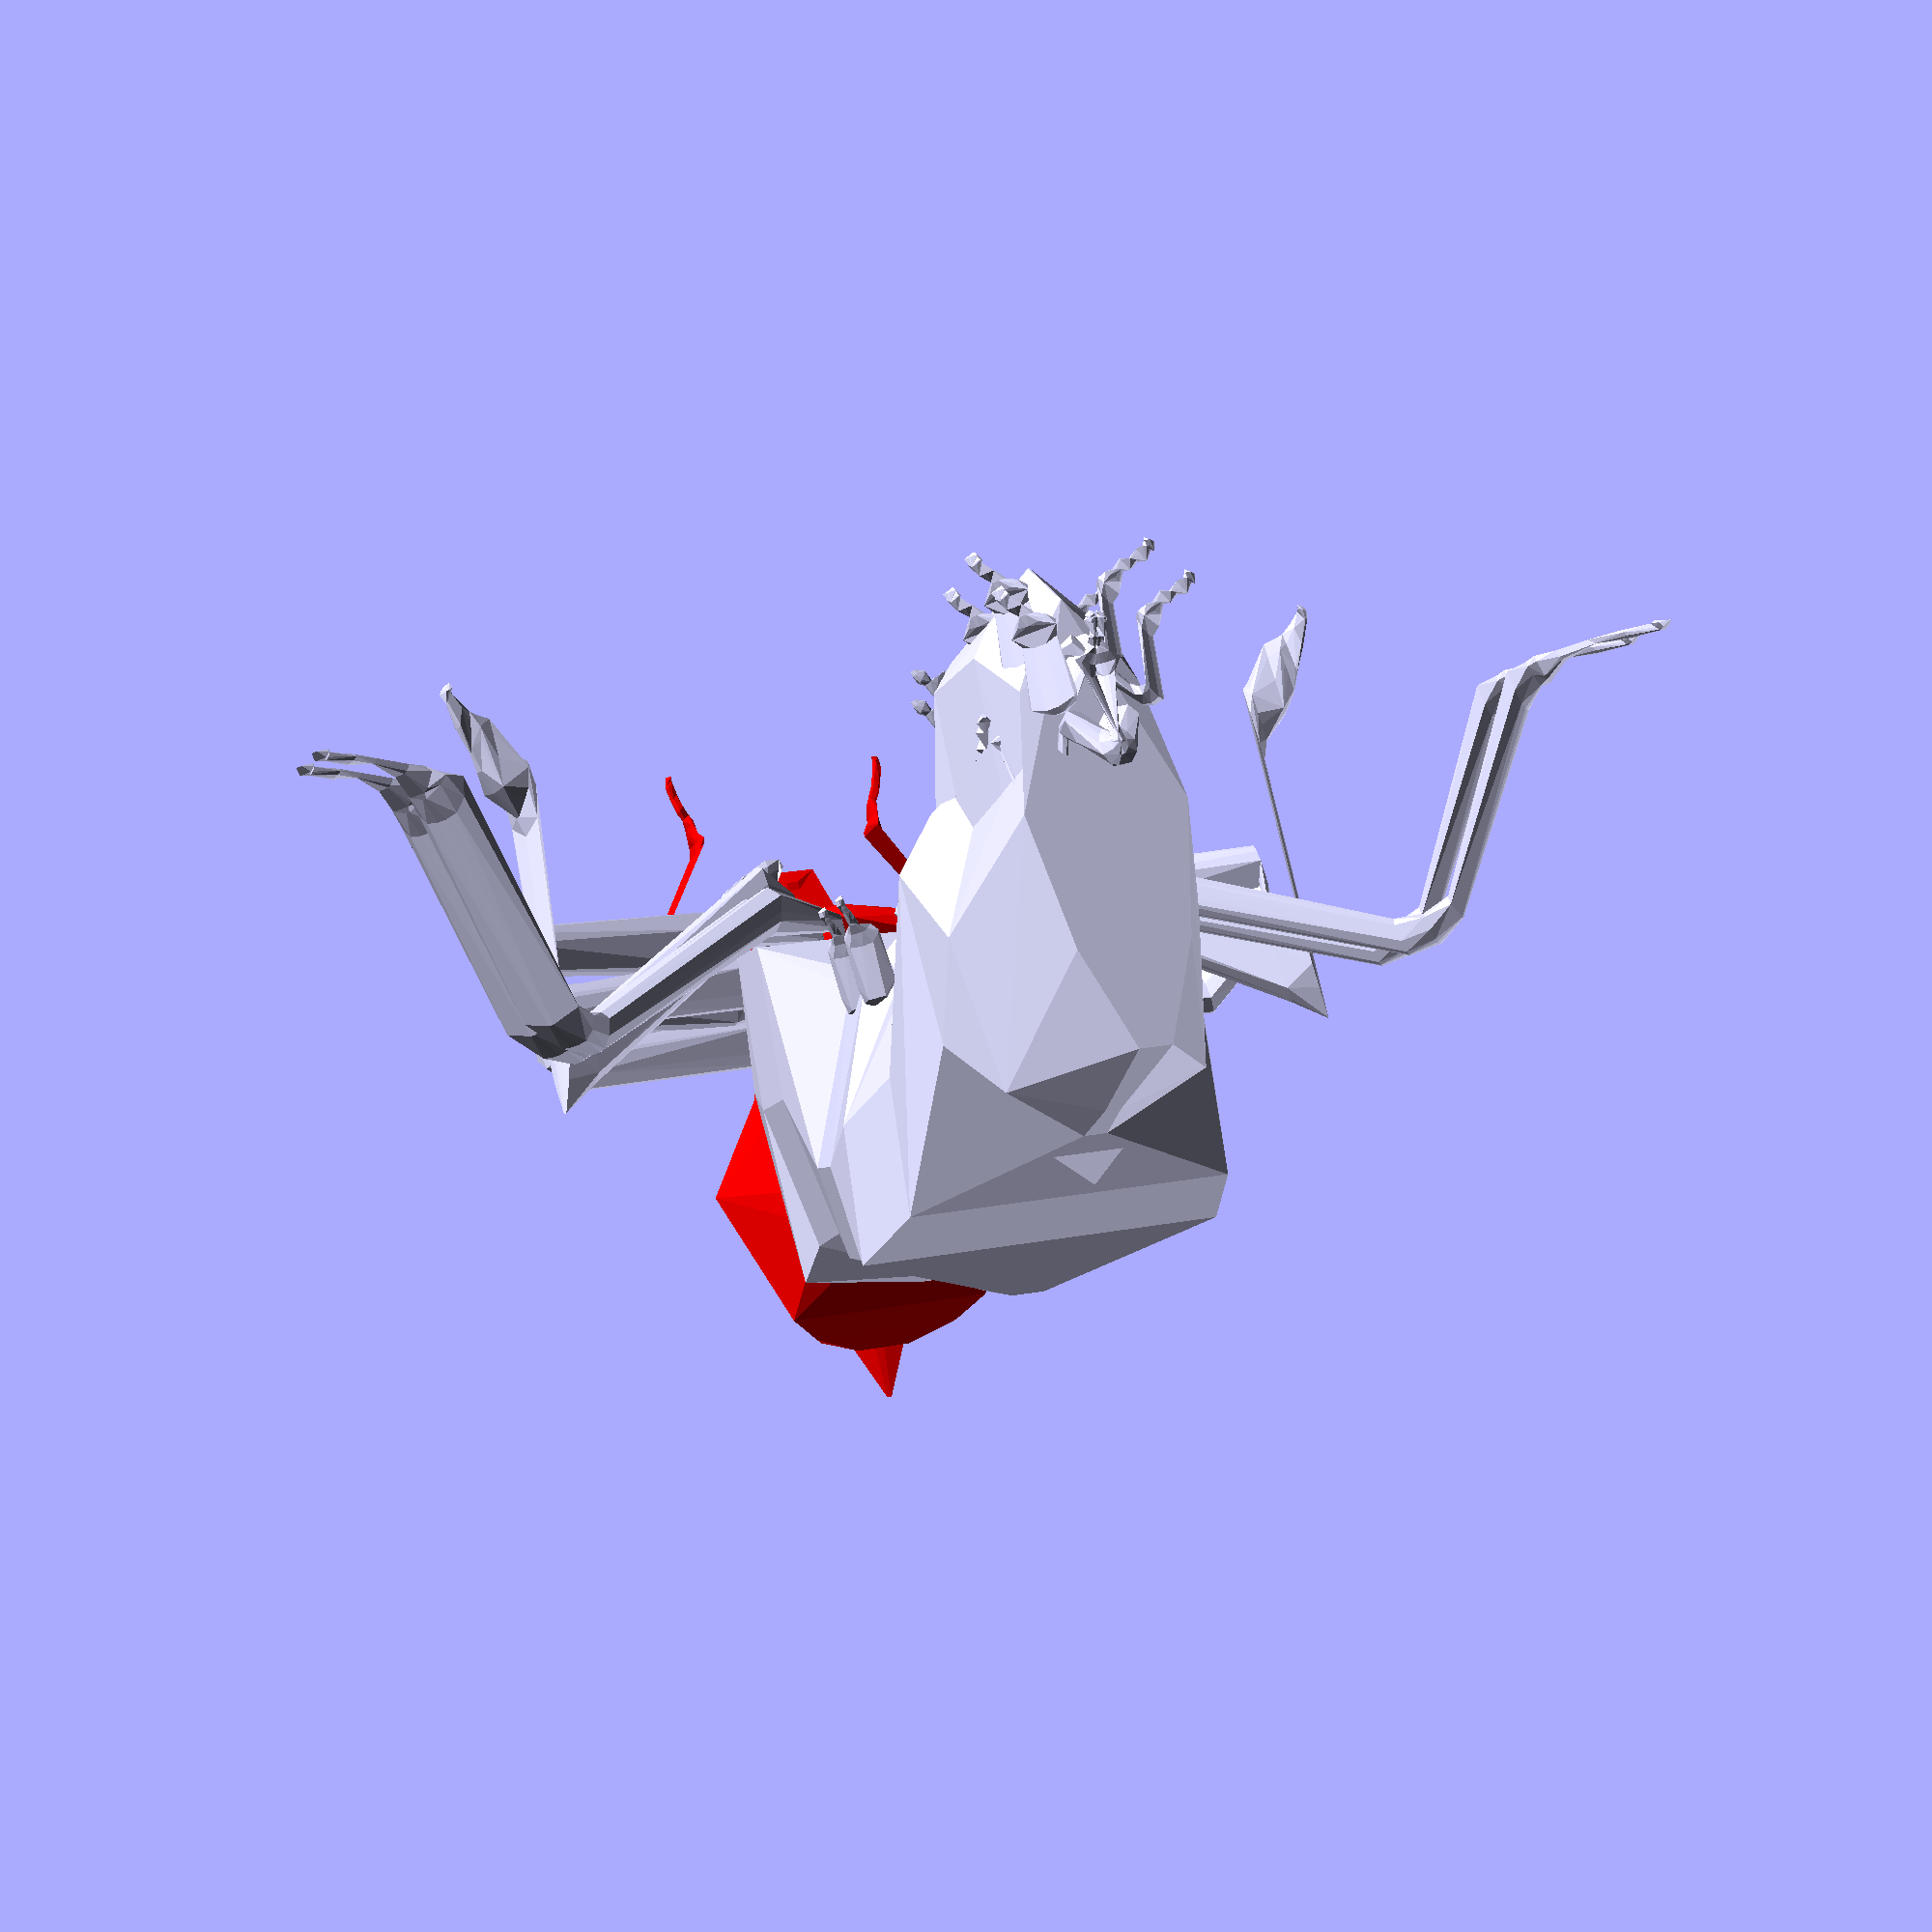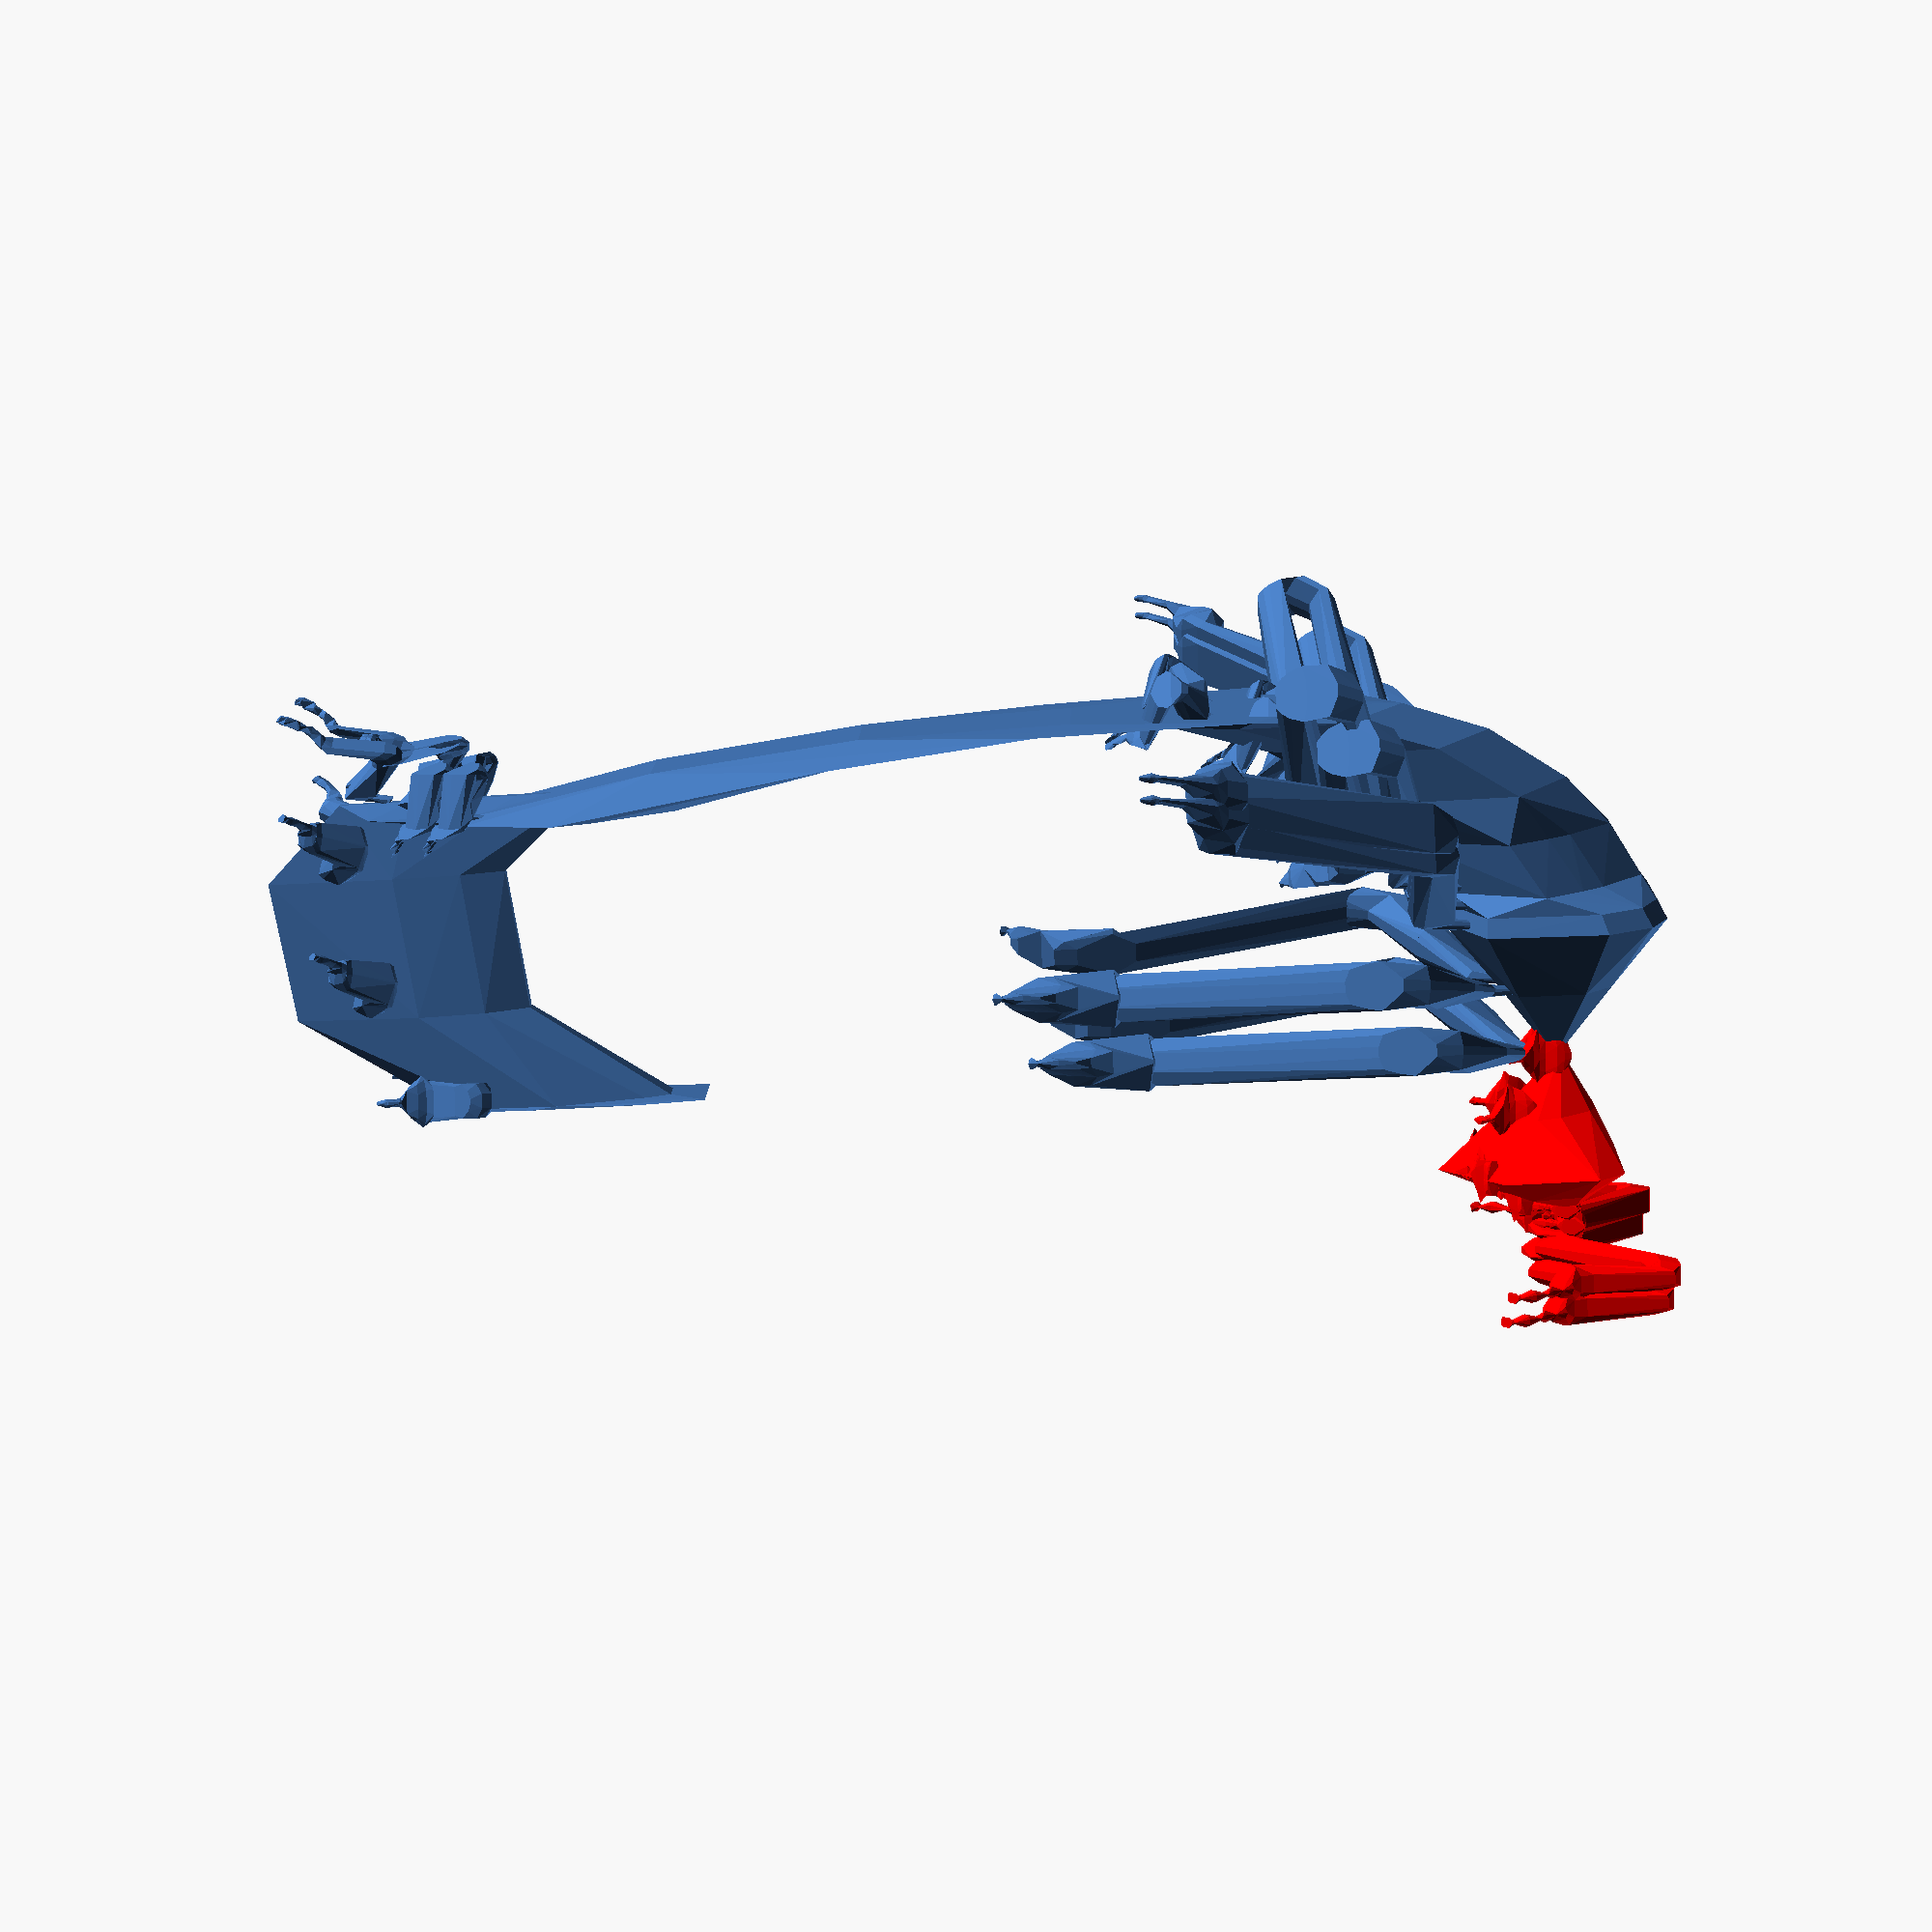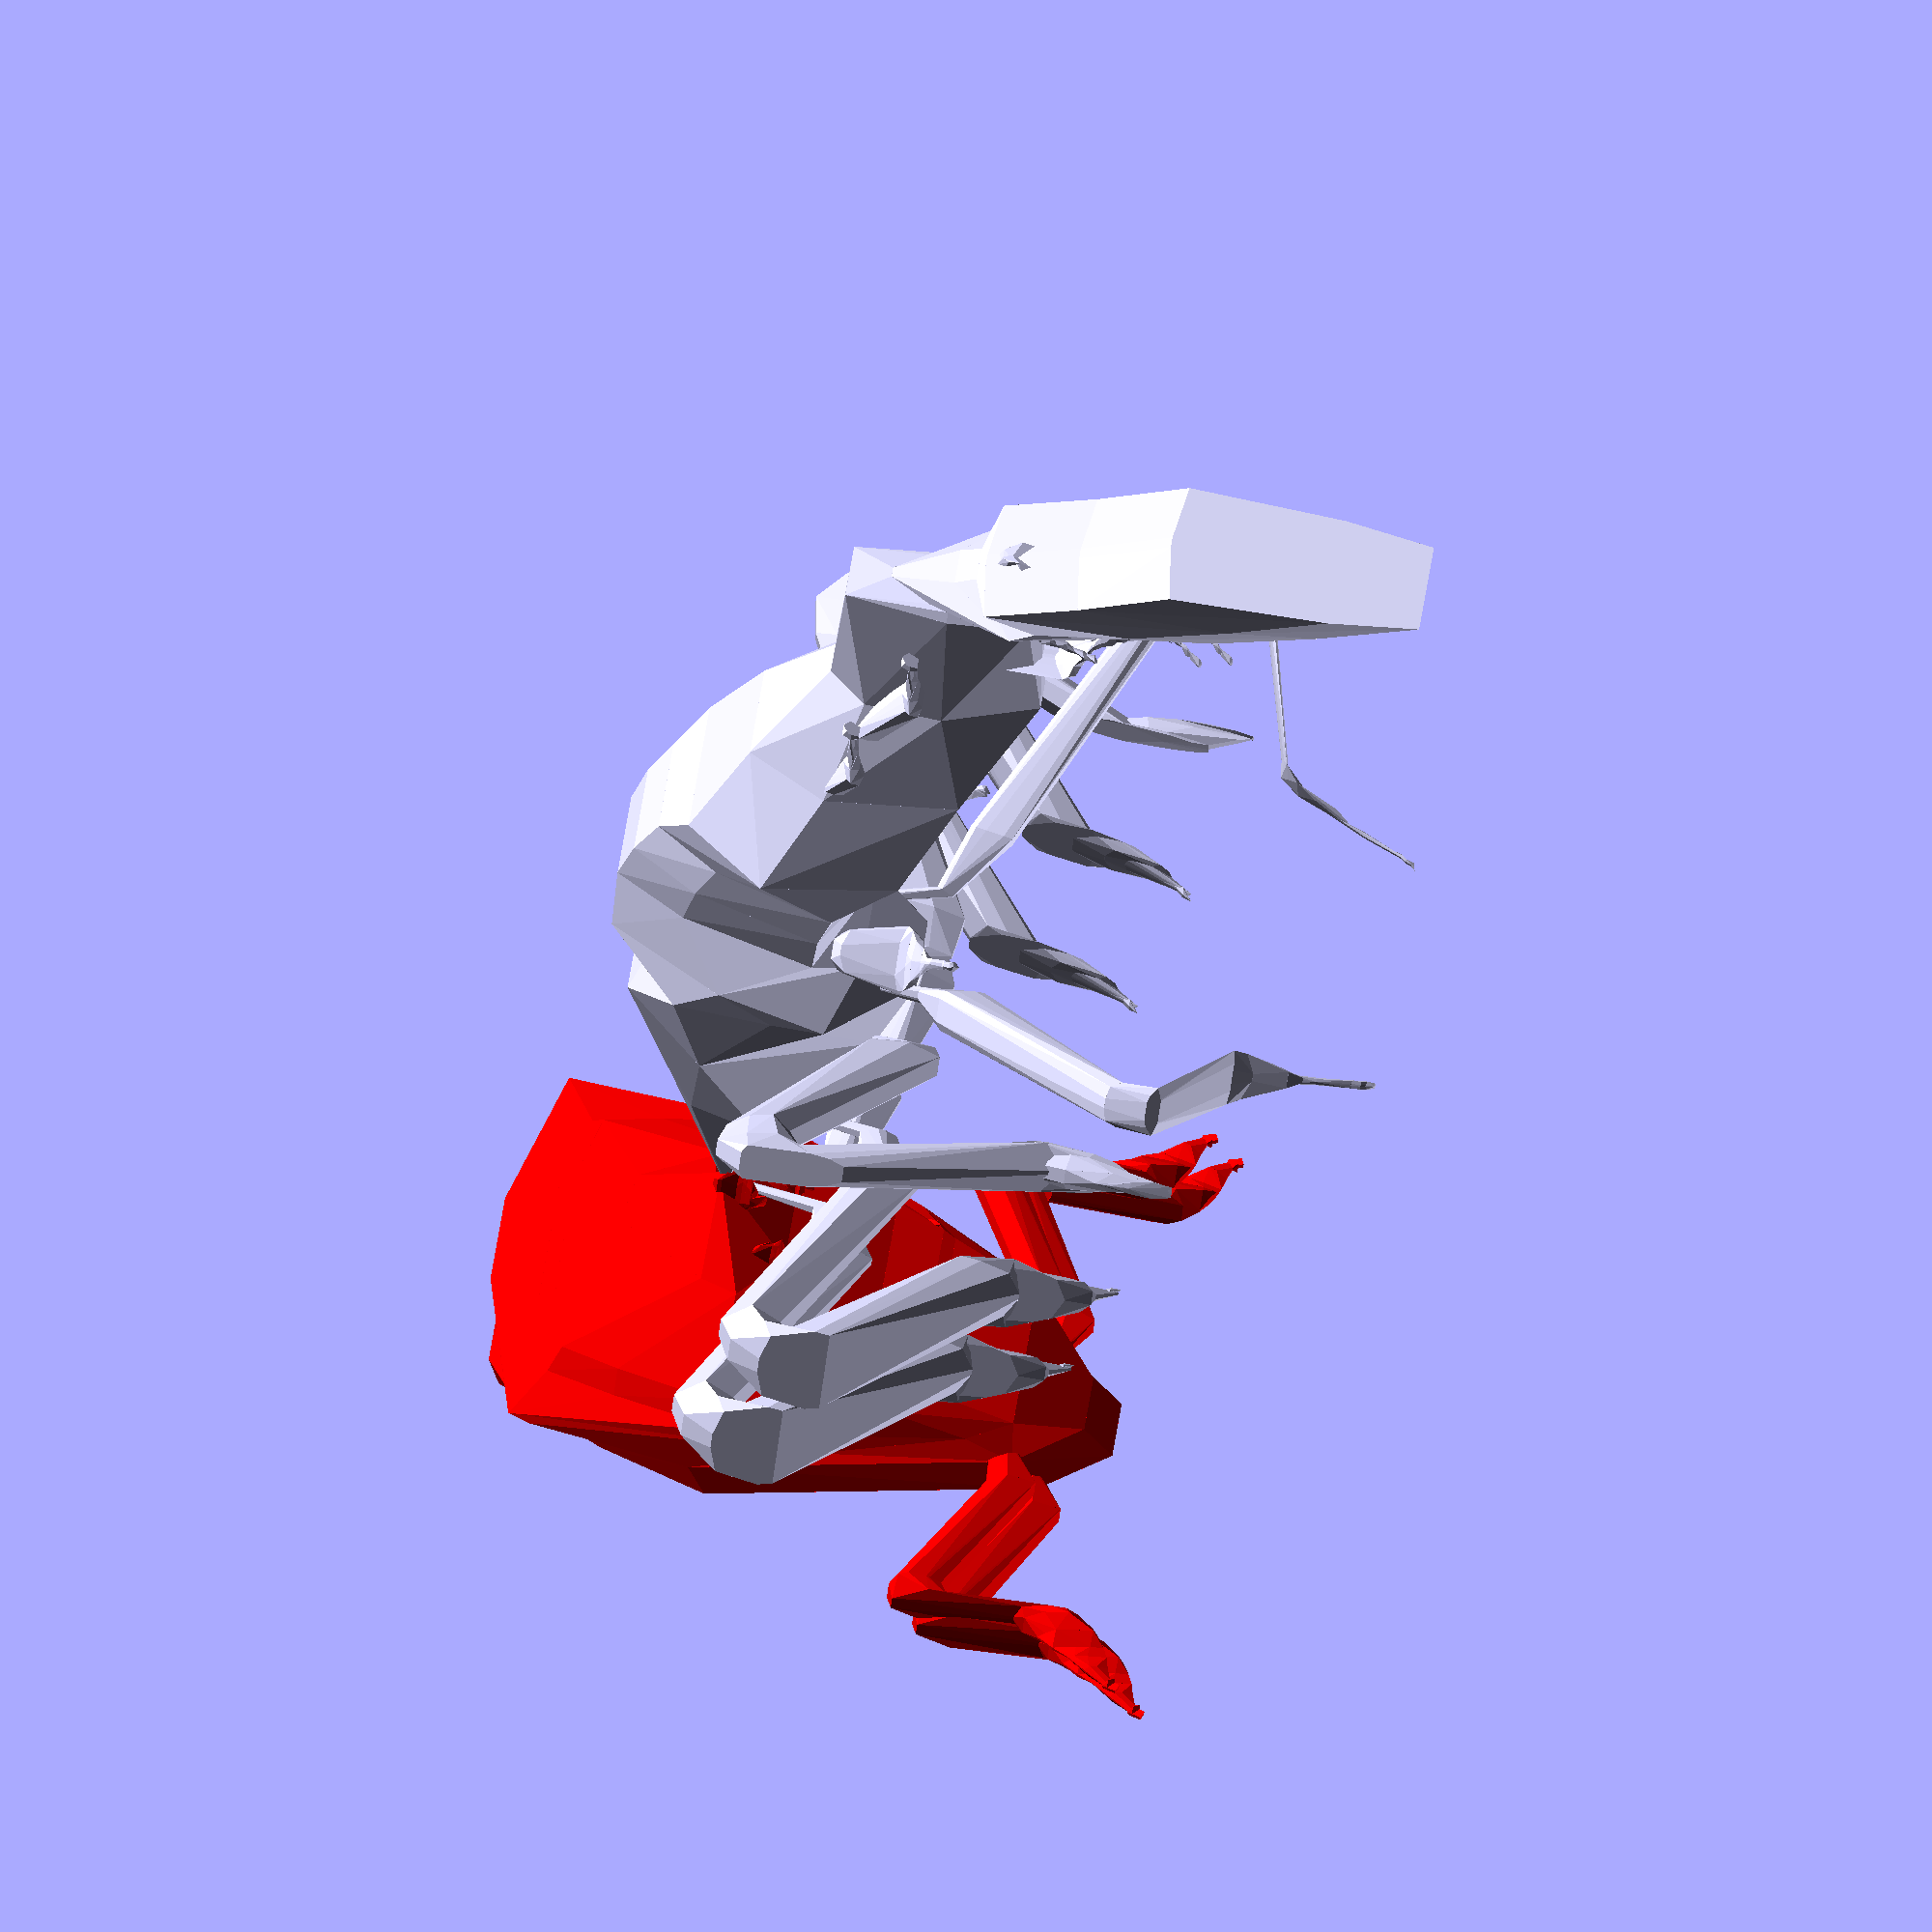
<openscad>
/* todo
rings rotation
groves
horn
leg rotations and joint
wings
eyes mandibles 
gene smooth
evolution system
*/
ring=1;
nullstate=[[0,0,0],[0,90,0],[0,10,10]];
basering=basering(12);
map1=makemap();
map2=makemap();
for(i=[-0:0.5:0])
{translate([0,4000*i,0])
{run(map1*i+map2*(1-i));
    
    }    
    };
module run(map){
    n=map[4][0];
    hn=map[3][0];
trunk(map,4,n,nullstate);
color("Red") head(map,3,hn,nullstate);
};
module trunk(map,c,n,state)
{   
    nextstate=[state[0]+matrot(map[c][1][0],state[1]+map[c][1][1]),state[1]+map[c][1][1],[min(max(10,abs(state[2][1]+map[c][1][2][1])),max(10,abs(state[2][2]+map[c][1][2][2]))),max(10,abs(state[2][1]+map[c][1][2][1])),max(10,abs(state[2][2]+map[c][1][2][2]))]];
  //  write(state[0]+state[2],str(c,nextstate[2]));
    if(n>1 && c<len(map)){

    line(state[0],nextstate[0],state[2],nextstate[2],map[c][2],map[c][2]);
    translate(state[0]-[0,-state[2][1]*0.2,state[2][2]*0.3]){rotate([0,0,90-c*c]){leg(map[c][3],0,1,nullstate);}}
    translate(state[0]-[0,state[2][1]*0.2,state[2][2]*0.3]){mirror([0,1,0])rotate([0,0,90-c*c]){leg(map[c][3],0,1,nullstate);}}
    trunk(map,c,n-1,nextstate);
    }
    else if(c<len(map)){
    line(state[0],nextstate[0],state[2],nextstate[2],map[c][2],map[c+1][2]);
    translate(state[0]-[0,-state[2][1]*0.2,state[2][2]*0.3]){rotate([0,0,90-c*c]){leg(map[c][3],0,1,nullstate);}}
    translate(state[0]-[0,state[2][1]*0.2,state[2][2]*0.3]){mirror([0,1,0])rotate([0,0,90-c*c]){leg(map[c][3],0,1,nullstate);}}
    nextn=map[c+1][0];
    trunk(map,c+1,nextn,nextstate);
    }
    
    }

 module head(map,c,n,state)
{
    
    nextstate=[state[0]+matrot(map[c][1][0],state[1]+map[c][1][1]),state[1]+map[c][1][1],[min(max(10,abs(state[2][1]+map[c][1][2][1])),max(10,abs(state[2][2]+map[c][1][2][2]))),max(10,abs(state[2][1]+map[c][1][2][1])),max(10,abs(state[2][2]+map[c][1][2][2]))]];
   // write(state[0]+state[2],str(c,nextstate[2]));
 
    if(n>1 && c>=0){
    line(state[0],nextstate[0],state[2],nextstate[2],map[c][2],map[c][2]);
    translate(state[0]-[0,-state[2][1]*0.2,state[2][2]*0.3]){rotate([0,0,90]){leg(map[c][3],0,1,nullstate);}}
    translate(state[0]-[0,state[2][1]*0.2,state[2][2]*0.3]){mirror([0,1,0])rotate([0,0,90]){leg(map[c][3],0,1,nullstate);}}
    head(map,c,n-1,nextstate);}
    else if(c>=0){
    nextn=map[c-1][0];
    line(state[0],nextstate[0],state[2],nextstate[2],map[c][2],map[c-1][2]);
    translate(state[0]-[0,-state[2][1]*0.2,state[2][2]*0.3]){rotate([0,0,90]){leg(map[c][3],0,1,nullstate);}}
    translate(state[0]-[0,state[2][1]*0.2,state[2][2]*0.3]){mirror([0,1,0])rotate([0,0,90]){leg(map[c][3],0,1,nullstate);}}
    head(map,c-1,nextn,nextstate);
    }
    
    }
 module leg(map,c,n,state)
{ leng=map[c][1][0][0];
    nextstate=[state[0]+matrot(map[c][1][0],state[1]+map[c][1][1]),state[1]+map[c][1][1],[min(max(1,abs(state[2][1]+map[c][1][2][1])),max(1,abs(state[2][2]+map[c][1][2][2]))),max(1,abs(state[2][1]+map[c][1][2][1])),max(1,abs(state[2][2]+map[c][1][2][2]))]];
  //  write(state[0]+state[2],str(c,nextstate[2]));
    if(leng>2 && n>1 && c<len(map)){
       line(state[0],nextstate[0],state[2],nextstate[2],map[c][2],map[c][2]);
   
    leg(map,c,n-1,nextstate);
        }   
    else if(leng>0 && c<len(map)){
    line(state[0],nextstate[0],state[2],nextstate[2],map[c][2],map[c+1][2]);
       nextn=map[c+1][0];

    leg(map,c+1,nextn,nextstate);
    }
    
    }   
    module write(i,t){
       translate(i+[0,0,10]){
          rotate([90,0,0]) text(str(t),size=3);
           }
           }
    module line(i,o,s1=[1,1,1],s2=[1,1,1],ring1,ring2){
        hull (){
            
            sl1=[10,s1[1],s1[2]];
            sl2=[10,s2[1],s2[2]];
       // translate(i)resize(s1){rotate([0,90,0]){sphere(10,$fn=6);}}
       //translate(o)resize(s2){rotate([0,90,0]){sphere(10,$fn=6);}}     
         translate(i) resize(sl1){rotate([0,01,0]){ polyhedron (ring1,[[for(i=[0:len(ring1)-1])i]]);
}}
      translate(o) resize(sl2){rotate([0,01,0]){ polyhedron (ring2,[[for(i=[0:len(ring2)-1])i]]);
}}
      }
        }
        
      function  matrot(v,r)=let(x=v[0],y=v[1],z=v[2])
        [
        x*sin(r[1])+y*0+z*0  ,
        y*1+x*0+z*0 ,
        z*0+y*0+x*cos(r[1])
        ];
        
     function legs(l)=[


[1,[[rnd(40*l,150*l),0,0],[0,rnd(70,80),0],[0,rnd(10*l,10*l),rnd(10*l,40*l)]],xring(12,0.5),1],
[1,[[rnd(40*l,150*l),0,0],[0,rnd(-90,-45),0],[0,rnd(30,40),rnd(30,40)]],xring(12,0.5),1],
[1,[[rnd(100*l,480*l),0,0],[0,rnd(20,-55),0],[0,rnd(-20,25),rnd(-20,5)]],xring(12,0.5),1],
[rnd(2),[[rnd(50*l,40*l),0,0],[0,rnd(25,55),0],[0,rnd(-20,25),rnd(-20,25*l)]],xring(12,0.5),1],
[1,[[rnd(250*l,380*l),0,0],[0,rnd(20,120),0],[0,rnd(-20,25),rnd(-20,25*l)]],xring(12,0.5),1],
[1,[[rnd(50*l,10),0,0],[0,rnd(-30,-20),0],[0,rnd(-20,25),rnd(-20,25*l)]],xring(12,0.5),1],
[1,[[rnd(50*l,10),0,0],[0,rnd(-30,-20),0],[0,rnd(-20,-25),rnd(-20,25*l)]],xring(12,0.5),1],
[1,[[rnd(50*l,10),0,0],[0,rnd(-0,20),0],[0,rnd(-20,-25),rnd(-20,-25*l)]],xring(12,0.5),1],
[rnd(2),[[rnd(50*l,10),0,0],[0,rnd(-20,2),0],[0,rnd(-20,-25),rnd(-20,-25*l)]],xring(12,0.5),1],
[rnd(2),[[rnd(50*l,10),0,0],[0,rnd(-2,20),0],[0,rnd(-20,-25),rnd(-20,-25)]],xring(12,0.5),1],
[rnd(2),[[rnd(5*l,10),0,0],[0,rnd(-2,20),0],[0,rnd(-20,-25),rnd(-20,-25)]],xring(12,0.5),1],
[rnd(2),[[rnd(5*l,10),0,0],[0,rnd(-2,20),0],[0,rnd(-10,-15),rnd(-10,-15)]],xring(12,0.5),1]
];

function makemap()=[
[rnd(2,0),[[rnd(-100,-10),0,0],[0,rnd(-10,10),0],
    [0,rnd(-20,25),rnd(-20,25)]],xring(12,0.5),legs(0.5)],
[rnd(2,1),[[rnd(-100,-10),0,0],[0,rnd(-40,40),0],
    [0,rnd(-150,55),rnd(-150,155)]],xring(12,0.5),legs(0.05)],
[rnd(2,1),[[rnd(-100,-10),0,0],[0,rnd(-40,40),0],
    [0,rnd(-150,55),rnd(-150,155)]],xring(12,0.5),legs(0.05)],
[rnd(2,1),[[rnd(-100,-50),0,0],[0,rnd(-20,20),0],
    [0,rnd(110,350),rnd(115,375)]],xring(12,0.5),legs(0.05)],

[rnd(2),[[rnd(200,30),0,0],[0,rnd(-2,2),0],
    [0,rnd(140,250),rnd(145,275)]],xring(12,0.5),legs(rnd(1,1.2))],
[rnd(2),[[rnd(100,30),0,0],[0,rnd(-12,12),0],
    [0,rnd(-20,15),rnd(-20,5)]],xring(12,0.5),legs(rnd(1,1.2))],
[rnd(2),[[rnd(100,30),0,0],[0,rnd(-12,12),0],
    [0,rnd(-20,25),rnd(-20,25)]],xring(12,0.5),legs(rnd(1,1.2))],
[rnd(3),[[rnd(150,30),0,0],[0,rnd(-15,15),0],
    [0,rnd(-120,125),rnd(-20,25)]],xring(12,0.5),legs(0.25)],
[rnd(3),[[rnd(500,30),0,0],[0,rnd(-15,15),0],
    [0,rnd(-120,15),rnd(-20,25)]],xring(12,0.5),legs(0)],
[rnd(3),[[rnd(150,30),0,0],[0,rnd(-15,5),0],
    [0,rnd(-120,15),rnd(-20,25)]],xring(12,0.5),legs(0.25)],
[rnd(3),[[rnd(250,30),0,0],[0,rnd(-15,5),0],
    [   0,rnd(-120,25),rnd(-20,25)]],xring(12,0.5),legs(0.25)],
[rnd(3),[[rnd(150,30),0,0],[0,rnd(-15,115),0],
    [0,rnd(-120,125),rnd(-20,25)]],xring(12,0.5),legs(0.25)],
[rnd(3),[[rnd(250,30),0,0],[0,rnd(-15,45),0],
    [0,rnd(-120,125),rnd(-20,25)]],xring(12,0.5),legs(0.25)],
[rnd(3),[[rnd(50,30),0,0],[0,rnd(-15,45),0],
    [0,rnd(-20,25),rnd(-20,25)]],xring(12,0.5),legs(0.25)],
[rnd(3),[[rnd(150,30),0,0],[0,rnd(-15,15),0],
    [0,0,rnd(-10,15)]],xring(12,0.5),legs(0)]
];
 function rndR()=[rands(0,360,1)[0],rands(0,360,1)[1],rands(0,360,1)[0]];
 function rnd(s=1,t=0)=rands(min(s,t),max(s,t),1)[0];
 
    //  function xring(x=8,i=0.5)=lerp(basering, mirring([for(i=[(360/x)*0.5:360/x:359])[0,sin(i),cos(i)]+rndV2()*0.1]),i);
      function xring(x=8,i=0.5)=mirring([for(i=[(360/x)*0.5:360/x:359])[0,sin(i),cos(i)]+rndV2(3)*0.1]);
            ;
          function lerp(start,end,bias ) = (end * bias + start * (1 - bias));
        function basering(x=8)=mirring([for(i=[(360/x):360/x:359])[0,sin(i),cos(i)]+rndV2(3)]);
            
          function lerp(start,end,bias ) = (end * bias + start * (1 - bias));
function  mirring(ring)=
     let( n=floor((len(ring)-1 )/2))
     
     concat( 
     [for(i=[0:n])ring[i]],
     [for(i=[0:n])[ring[n-i][0],-ring[n-i][1],ring[n-i][2]]]
         ); 
function rndV2(t=130)=[rands(0,0,1)[0],rands(-t,t,1)[0],rands(-t,t,1)[0]];

</openscad>
<views>
elev=101.5 azim=107.9 roll=190.6 proj=p view=wireframe
elev=39.6 azim=217.7 roll=272.8 proj=p view=wireframe
elev=277.8 azim=234.3 roll=99.2 proj=o view=wireframe
</views>
